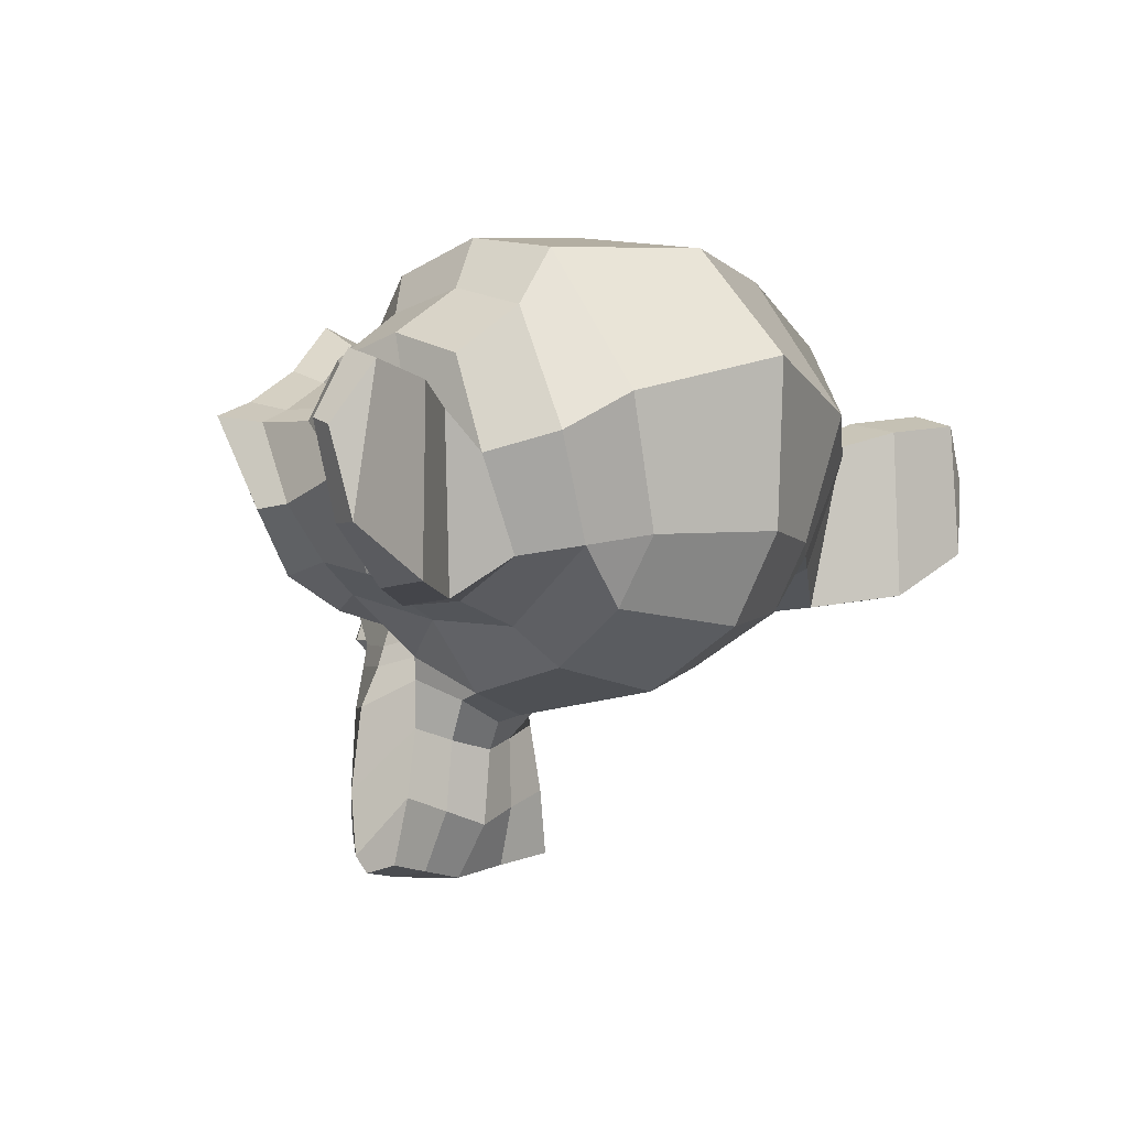
<metadata>
{"format":"obj","ext":"obj","renderer":"f3d","projection":"perspective","resolution":1024,"background":"white","views":[{"elev":-2.2,"azim":133.8,"up":"+Y"}]}
</metadata>
<code>
o Suzanne
v 2.224 1.539 3.522
v -2.151 1.539 3.522
v 2.537 1.188 3.131
v -2.463 1.188 3.131
v 2.771 0.9922 2.584
v -2.698 0.9922 2.584
v 1.795 0.6016 2.779
v -1.721 0.6016 2.779
v 1.795 0.875 3.287
v -1.721 0.875 3.287
v 1.795 1.383 3.6
v -1.721 1.383 3.6
v 1.404 1.539 3.678
v -1.33 1.539 3.678
v 1.052 1.188 3.404
v -0.9789 1.188 3.404
v 0.818 0.9922 2.936
v -0.7445 0.9922 2.936
v 0.4273 1.93 2.975
v -0.3539 1.93 2.975
v 0.7398 1.93 3.404
v -0.6664 1.93 3.404
v 1.248 1.93 3.678
v -1.174 1.93 3.678
v 1.404 2.359 3.678
v -1.33 2.359 3.678
v 1.052 2.672 3.404
v -0.9789 2.672 3.404
v 0.818 2.906 2.936
v -0.7445 2.906 2.936
v 1.795 3.297 2.779
v -1.721 3.297 2.779
v 1.795 2.984 3.287
v -1.721 2.984 3.287
v 1.795 2.516 3.6
v -1.721 2.516 3.6
v 2.224 2.359 3.522
v -2.151 2.359 3.522
v 2.537 2.672 3.131
v -2.463 2.672 3.131
v 2.771 2.906 2.584
v -2.698 2.906 2.584
v 3.162 1.93 2.506
v -3.088 1.93 2.506
v 2.849 1.93 3.053
v -2.776 1.93 3.053
v 2.38 1.93 3.483
v -2.307 1.93 3.483
v 2.42 1.93 3.561
v -2.346 1.93 3.561
v 2.263 2.398 3.6
v -2.19 2.398 3.6
v 1.795 2.594 3.717
v -1.721 2.594 3.717
v 1.365 2.398 3.795
v -1.291 2.398 3.795
v 1.17 1.93 3.795
v -1.096 1.93 3.795
v 1.365 1.5 3.795
v -1.291 1.5 3.795
v 1.795 1.93 3.834
v -1.721 1.93 3.834
v 1.795 1.305 3.717
v -1.721 1.305 3.717
v 2.263 1.5 3.6
v -2.19 1.5 3.6
v 0.0367 2.867 3.404
v 0.0367 2.477 3.795
v 0.0367 -2.68 3.365
v 0.0367 -0.8828 3.6
v 0.0367 -0.2187 3.678
v 0.0367 -3.148 3.287
v 0.0367 2.75 2.701
v 0.0367 3.57 2.545
v 0.0367 5.211 -3.041
v 0.0367 3.531 -4.564
v 0.0367 1.07 -4.447
v 0.0367 -1.195 -2.064
v 1.052 -0.2187 2.506
v -0.9789 -0.2187 2.506
v 1.599 -1.469 2.545
v -1.526 -1.469 2.545
v 1.795 -2.758 2.545
v -1.721 -2.758 2.545
v 1.873 -3.734 2.35
v -1.799 -3.734 2.35
v 1.677 -4.008 2.311
v -1.604 -4.008 2.311
v 0.9351 -4.125 2.467
v -0.8617 -4.125 2.467
v 0.0367 -4.203 2.584
v 2.224 0.01565 2.35
v -2.151 0.01565 2.35
v 3.201 0.5235 2.389
v -3.127 0.5235 2.389
v 4.177 1.461 1.92
v -4.104 1.461 1.92
v 4.334 2.867 2.662
v -4.26 2.867 2.662
v 3.591 3.141 2.819
v -3.518 3.141 2.819
v 2.498 3.727 3.131
v -2.424 3.727 3.131
v 1.638 4.508 3.365
v -1.565 4.508 3.365
v 0.818 4.313 3.483
v -0.7445 4.313 3.483
v 0.3492 3.18 3.444
v -0.2758 3.18 3.444
v 0.857 2.789 3.561
v -0.7836 2.789 3.561
v 0.6617 2.242 3.522
v -0.5883 2.242 3.522
v 1.052 1.188 3.404
v -0.9789 1.188 3.404
v 1.912 0.7969 3.209
v -1.838 0.7969 3.209
v 2.498 1.031 3.053
v -2.424 1.031 3.053
v 3.162 1.656 2.936
v -3.088 1.656 2.936
v 3.24 2.203 2.936
v -3.166 2.203 2.936
v 3.045 2.594 3.014
v -2.971 2.594 3.014
v 2.185 2.906 3.287
v -2.112 2.906 3.287
v 1.287 3.063 3.483
v -1.213 3.063 3.483
v 0.0367 -3.109 3.365
v 0.5836 -2.875 3.365
v -0.5102 -2.875 3.365
v 0.6226 -3.461 3.248
v -0.5492 -3.461 3.248
v 0.3492 -3.695 3.17
v -0.2758 -3.695 3.17
v 0.0367 -3.734 3.131
v 0.0367 -0.2578 3.444
v 0.0367 0.01565 3.404
v 0.5445 -0.02341 3.404
v -0.4711 -0.02341 3.404
v 0.6617 -0.414 3.444
v -0.5883 -0.414 3.444
v 0.4664 -0.7265 3.404
v -0.393 -0.7265 3.404
v 2.029 0.4844 3.053
v -1.955 0.4844 3.053
v 3.123 0.9922 2.819
v -3.049 0.9922 2.819
v 3.67 1.734 2.701
v -3.596 1.734 2.701
v 3.748 2.594 2.975
v -3.674 2.594 2.975
v 3.474 2.789 3.326
v -3.401 2.789 3.326
v 2.224 3.453 3.678
v -2.151 3.453 3.678
v 1.599 3.922 3.873
v -1.526 3.922 3.873
v 1.052 3.805 3.951
v -0.9789 3.805 3.951
v 0.5445 2.867 3.912
v -0.4711 2.867 3.912
v 0.6617 0.211 3.756
v -0.5883 0.211 3.756
v 1.091 -1.508 3.248
v -1.018 -1.508 3.248
v 1.287 -2.797 3.131
v -1.213 -2.797 3.131
v 1.365 -3.383 3.014
v -1.291 -3.383 3.014
v 1.209 -3.852 2.858
v -1.135 -3.852 2.858
v 0.857 -3.93 2.858
v -0.7836 -3.93 2.858
v 0.0367 -4.008 2.897
v 0.0367 0.9532 3.326
v 0.0367 1.773 3.522
v 1.677 3.102 3.404
v -1.604 3.102 3.404
v 0.857 1.422 3.444
v -0.7836 1.422 3.444
v 0.7008 1.773 3.483
v -0.6274 1.773 3.483
v 0.6226 -2.719 3.365
v -0.5492 -2.719 3.365
v 0.4273 -1.508 3.444
v -0.3539 -1.508 3.444
v 0.0367 -1.508 3.444
v 0.0367 -0.9218 3.404
v 0.5055 -0.6484 3.6
v -0.432 -0.6484 3.6
v 0.7008 -0.414 3.678
v -0.6274 -0.414 3.678
v 0.5836 0.05471 3.6
v -0.5102 0.05471 3.6
v 0.232 0.09378 3.6
v -0.1586 0.09378 3.6
v 0.0367 -0.2968 3.834
v 0.2711 -0.02341 3.756
v -0.1977 -0.02341 3.756
v 0.5055 -0.06247 3.756
v -0.432 -0.06247 3.756
v 0.5836 -0.414 3.834
v -0.5102 -0.414 3.834
v 0.4273 -0.5312 3.717
v -0.3539 -0.5312 3.717
v 0.0367 -0.7265 3.717
v 1.326 -0.8437 2.467
v -1.252 -0.8437 2.467
v 0.857 -0.4922 3.248
v -0.7836 -0.4922 3.248
v 0.9351 -0.8437 3.248
v -0.8617 -0.8437 3.248
v 1.209 -0.5312 2.467
v -1.135 -0.5312 2.467
v 0.0367 -3.656 3.131
v 0.2711 -3.617 3.131
v -0.1977 -3.617 3.131
v 0.5055 -3.383 3.248
v -0.432 -3.383 3.248
v 0.5055 -2.992 3.326
v -0.432 -2.992 3.326
v 0.0367 -3.187 2.975
v 0.5055 -3.031 3.014
v -0.432 -3.031 3.014
v 0.5055 -3.344 2.897
v -0.432 -3.344 2.897
v 0.2711 -3.539 2.858
v -0.1977 -3.539 2.858
v 0.0367 -3.578 2.858
v 0.8961 1.813 3.6
v -0.8227 1.813 3.6
v 0.9742 1.5 3.561
v -0.9008 1.5 3.561
v 1.716 2.867 3.483
v -1.643 2.867 3.483
v 1.404 2.828 3.561
v -1.33 2.828 3.561
v 2.146 2.711 3.561
v -2.073 2.711 3.561
v 2.849 2.477 3.17
v -2.776 2.477 3.17
v 2.966 2.164 3.131
v -2.893 2.164 3.131
v 2.927 1.695 3.092
v -2.854 1.695 3.092
v 2.42 1.227 3.287
v -2.346 1.227 3.287
v 1.912 1.031 3.404
v -1.838 1.031 3.404
v 1.17 1.266 3.6
v -1.096 1.266 3.6
v 0.9351 2.203 3.6
v -0.8617 2.203 3.6
v 1.091 2.594 3.6
v -1.018 2.594 3.6
v 1.209 2.516 3.483
v -1.135 2.516 3.483
v 1.013 2.203 3.483
v -0.9399 2.203 3.483
v 1.248 1.344 3.483
v -1.174 1.344 3.483
v 1.912 1.148 3.326
v -1.838 1.148 3.326
v 2.341 1.305 3.209
v -2.268 1.305 3.209
v 2.771 1.773 3.053
v -2.698 1.773 3.053
v 2.81 2.125 3.053
v -2.737 2.125 3.053
v 2.693 2.398 3.092
v -2.62 2.398 3.092
v 2.107 2.672 3.444
v -2.034 2.672 3.444
v 1.443 2.711 3.522
v -1.37 2.711 3.522
v 1.716 2.75 3.444
v -1.643 2.75 3.444
v 1.052 1.578 3.444
v -0.9789 1.578 3.444
v 1.013 1.852 3.444
v -0.9399 1.852 3.444
v 0.5836 3.023 2.74
v -0.5102 3.023 2.74
v 1.013 4.039 2.779
v -0.9399 4.039 2.779
v 1.716 4.156 2.662
v -1.643 4.156 2.662
v 2.459 3.492 2.467
v -2.385 3.492 2.467
v 3.435 2.984 2.154
v -3.362 2.984 2.154
v 4.021 2.75 1.998
v -3.948 2.75 1.998
v 3.904 1.539 1.569
v -3.83 1.539 1.569
v 3.045 0.7188 1.764
v -2.971 0.7188 1.764
v 2.224 0.25 2.037
v -2.151 0.25 2.037
v 0.0367 5.211 1.139
v 0.0367 5.641 -0.6971
v 0.0367 -0.2578 -3.666
v 0.0367 -1.586 0.631
v 0.0367 -4.164 1.998
v 0.0367 -3.305 1.412
v 0.0367 -2.133 1.295
v 0.0367 -1.703 1.1
v 4.295 1.891 -0.03302
v -4.221 1.891 -0.03302
v 4.334 2.32 -0.5408
v -4.26 2.32 -0.5408
v 3.904 2.047 -2.494
v -3.83 2.047 -2.494
v 2.341 2.906 -3.822
v -2.268 2.906 -3.822
v 3.709 0.4844 0.0451
v -3.635 0.4844 0.0451
v 3.005 0.09378 -1.127
v -2.932 0.09378 -1.127
v 3.24 0.6797 -2.455
v -3.166 0.6797 -2.455
v 1.716 0.9922 -3.627
v -1.643 0.9922 -3.627
v 1.209 -1.039 1.725
v -1.135 -1.039 1.725
v 0.9351 -1.352 0.9826
v -0.8617 -1.352 0.9826
v 1.482 -2.836 1.608
v -1.409 -2.836 1.608
v 1.287 -1.781 1.647
v -1.213 -1.781 1.647
v 1.677 -3.852 1.686
v -1.604 -3.852 1.686
v 0.7398 -3.07 1.529
v -0.6664 -3.07 1.529
v 0.6617 -1.977 1.49
v -0.5883 -1.977 1.49
v 0.857 -4.008 1.881
v -0.7836 -4.008 1.881
v 1.13 -0.6875 1.842
v -1.057 -0.6875 1.842
v 1.091 -0.414 2.037
v -1.018 -0.414 2.037
v 1.052 -0.1406 2.194
v -0.9789 -0.1406 2.194
v 1.091 -1.234 0.5139
v -1.018 -1.234 0.5139
v 1.521 -0.8437 -1.635
v -1.448 -0.8437 -1.635
v 1.755 -0.02341 -3.002
v -1.682 -0.02341 -3.002
v 2.302 5.055 -2.221
v -2.229 5.055 -2.221
v 2.302 5.367 -0.658
v -2.229 5.367 -0.658
v 2.302 4.977 0.8654
v -2.229 4.977 0.8654
v 2.341 3.336 1.842
v -2.268 3.336 1.842
v 3.67 2.75 1.373
v -3.596 2.75 1.373
v 3.201 2.984 1.1
v -3.127 2.984 1.1
v 3.24 4.234 -0.03302
v -3.166 4.234 -0.03302
v 4.021 3.531 0.3185
v -3.948 3.531 0.3185
v 4.021 3.805 -0.8924
v -3.948 3.805 -0.8924
v 3.24 4.469 -1.283
v -3.166 4.469 -1.283
v 3.24 4.117 -2.533
v -3.166 4.117 -2.533
v 4.021 3.414 -2.103
v -3.948 3.414 -2.103
v 3.123 2.359 -3.236
v -3.049 2.359 -3.236
v 2.459 0.836 -3.041
v -2.385 0.836 -3.041
v 4.138 2.359 -1.322
v -4.065 2.359 -1.322
v 2.068 -0.1406 0.4357
v -1.995 -0.1406 0.4357
v 2.185 -0.2578 -1.361
v -2.112 -0.2578 -1.361
v 4.49 2.75 -1.478
v -4.416 2.75 -1.478
v 3.904 0.01565 -0.9315
v -3.83 0.01565 -0.9315
v 5.232 0.211 -1.947
v -5.159 0.211 -1.947
v 6.443 0.9922 -2.455
v -6.37 0.9922 -2.455
v 6.795 2.32 -2.416
v -6.721 2.32 -2.416
v 6.209 3.258 -2.416
v -6.135 3.258 -2.416
v 5.154 3.102 -1.869
v -5.08 3.102 -1.869
v 5.115 2.789 -1.752
v -5.041 2.789 -1.752
v 5.974 2.906 -2.26
v -5.901 2.906 -2.26
v 6.365 2.164 -2.338
v -6.291 2.164 -2.338
v 6.091 1.109 -2.338
v -6.018 1.109 -2.338
v 5.193 0.5235 -1.83
v -5.12 0.5235 -1.83
v 4.177 0.3672 -0.9705
v -4.104 0.3672 -0.9705
v 4.646 2.516 -1.4
v -4.573 2.516 -1.4
v 4.763 2.242 -1.752
v -4.69 2.242 -1.752
v 4.451 0.6016 -1.361
v -4.377 0.6016 -1.361
v 5.232 0.7188 -2.142
v -5.159 0.7188 -2.142
v 5.974 1.188 -2.533
v -5.901 1.188 -2.533
v 6.209 1.969 -2.533
v -6.135 1.969 -2.533
v 5.896 2.516 -2.494
v -5.823 2.516 -2.494
v 5.154 2.438 -2.103
v -5.08 2.438 -2.103
v 4.255 2.164 -1.361
v -4.182 2.164 -1.361
v 4.216 1.578 -1.674
v -4.143 1.578 -1.674
v 3.826 1.188 -1.674
v -3.752 1.188 -1.674
v 4.138 1.148 -1.674
v -4.065 1.148 -1.674
v 4.255 0.7969 -1.674
v -4.182 0.7969 -1.674
v 4.099 0.6407 -1.674
v -4.026 0.6407 -1.674
v 3.67 0.7188 -0.658
v -3.596 0.7188 -0.658
v 3.63 0.6016 -1.166
v -3.557 0.6016 -1.166
v 3.63 0.9141 -1.244
v -3.557 0.9141 -1.244
v 4.021 1.734 -1.361
v -3.948 1.734 -1.361
v 4.49 1.93 -1.635
v -4.416 1.93 -1.635
v 4.49 1.891 -1.908
v -4.416 1.891 -1.908
v 4.099 0.6407 -1.908
v -4.026 0.6407 -1.908
v 4.295 0.7969 -1.908
v -4.221 0.7969 -1.908
v 4.177 1.109 -1.908
v -4.104 1.109 -1.908
v 3.865 1.188 -1.908
v -3.791 1.188 -1.908
v 4.255 1.578 -1.908
v -4.182 1.578 -1.908
v 5.232 2.359 -2.377
v -5.159 2.359 -2.377
v 5.974 2.438 -2.728
v -5.901 2.438 -2.728
v 6.326 1.93 -2.767
v -6.252 1.93 -2.767
v 6.091 1.148 -2.728
v -6.018 1.148 -2.728
v 5.271 0.7188 -2.416
v -5.198 0.7188 -2.416
v 4.451 0.6407 -1.635
v -4.377 0.6407 -1.635
v 4.802 2.164 -2.025
v -4.729 2.164 -2.025
v 4.49 1.266 -1.947
v -4.416 1.266 -1.947
v 4.724 1.031 -1.986
v -4.651 1.031 -1.986
v 5.037 1.344 -2.142
v -4.963 1.344 -2.142
v 4.841 1.578 -2.064
v -4.768 1.578 -2.064
v 5.115 1.891 -2.181
v -5.041 1.891 -2.181
v 5.31 1.656 -2.221
v -5.237 1.656 -2.221
v 5.584 1.773 -2.26
v -5.51 1.773 -2.26
v 5.466 2.086 -2.26
v -5.393 2.086 -2.26
v 5.154 2.906 -2.728
v -5.08 2.906 -2.728
v 6.287 3.063 -3.041
v -6.213 3.063 -3.041
v 6.873 2.203 -2.806
v -6.799 2.203 -2.806
v 6.599 0.9922 -2.963
v -6.526 0.9922 -2.963
v 5.232 0.2891 -2.767
v -5.159 0.2891 -2.767
v 3.982 0.09378 -1.947
v -3.909 0.09378 -1.947
v 4.334 2.633 -2.221
v -4.26 2.633 -2.221
f 47 1 3 45
f 4 2 48 46
f 45 3 5 43
f 6 4 46 44
f 3 9 7 5
f 8 10 4 6
f 1 11 9 3
f 10 12 2 4
f 11 13 15 9
f 16 14 12 10
f 9 15 17 7
f 18 16 10 8
f 15 21 19 17
f 20 22 16 18
f 13 23 21 15
f 22 24 14 16
f 23 25 27 21
f 28 26 24 22
f 21 27 29 19
f 30 28 22 20
f 27 33 31 29
f 32 34 28 30
f 25 35 33 27
f 34 36 26 28
f 35 37 39 33
f 40 38 36 34
f 33 39 41 31
f 42 40 34 32
f 39 45 43 41
f 44 46 40 42
f 37 47 45 39
f 46 48 38 40
f 47 37 51 49
f 52 38 48 50
f 37 35 53 51
f 54 36 38 52
f 35 25 55 53
f 56 26 36 54
f 25 23 57 55
f 58 24 26 56
f 23 13 59 57
f 60 14 24 58
f 13 11 63 59
f 64 12 14 60
f 11 1 65 63
f 66 2 12 64
f 1 47 49 65
f 50 48 2 66
f 61 65 49
f 50 66 62
f 63 65 61
f 62 66 64
f 61 59 63
f 64 60 62
f 61 57 59
f 60 58 62
f 61 55 57
f 58 56 62
f 61 53 55
f 56 54 62
f 61 51 53
f 54 52 62
f 61 49 51
f 52 50 62
f 89 174 176 91
f 176 175 90 91
f 87 172 174 89
f 175 173 88 90
f 85 170 172 87
f 173 171 86 88
f 83 168 170 85
f 171 169 84 86
f 81 166 168 83
f 169 167 82 84
f 79 92 146 164
f 147 93 80 165
f 92 94 148 146
f 149 95 93 147
f 94 96 150 148
f 151 97 95 149
f 96 98 152 150
f 153 99 97 151
f 98 100 154 152
f 155 101 99 153
f 100 102 156 154
f 157 103 101 155
f 102 104 158 156
f 159 105 103 157
f 104 106 160 158
f 161 107 105 159
f 106 108 162 160
f 163 109 107 161
f 108 67 68 162
f 68 67 109 163
f 110 128 160 162
f 161 129 111 163
f 128 179 158 160
f 159 180 129 161
f 126 156 158 179
f 159 157 127 180
f 124 154 156 126
f 157 155 125 127
f 122 152 154 124
f 155 153 123 125
f 120 150 152 122
f 153 151 121 123
f 118 148 150 120
f 151 149 119 121
f 116 146 148 118
f 149 147 117 119
f 114 164 146 116
f 147 165 115 117
f 114 181 177 164
f 177 182 115 165
f 110 162 68 112
f 68 163 111 113
f 112 68 178 183
f 178 68 113 184
f 177 181 183 178
f 184 182 177 178
f 135 137 176 174
f 176 137 136 175
f 133 135 174 172
f 175 136 134 173
f 131 133 172 170
f 173 134 132 171
f 166 187 185 168
f 186 188 167 169
f 131 170 168 185
f 169 171 132 186
f 144 190 189 187
f 189 190 145 188
f 185 187 189 69
f 189 188 186 69
f 130 131 185 69
f 186 132 130 69
f 142 193 191 144
f 192 194 143 145
f 140 195 193 142
f 194 196 141 143
f 139 197 195 140
f 196 198 139 141
f 138 71 197 139
f 198 71 138 139
f 190 144 191 70
f 192 145 190 70
f 70 191 206 208
f 207 192 70 208
f 71 199 200 197
f 201 199 71 198
f 197 200 202 195
f 203 201 198 196
f 195 202 204 193
f 205 203 196 194
f 193 204 206 191
f 207 205 194 192
f 199 204 202 200
f 203 205 199 201
f 199 208 206 204
f 207 208 199 205
f 139 140 164 177
f 165 141 139 177
f 140 142 211 164
f 212 143 141 165
f 142 144 213 211
f 214 145 143 212
f 144 187 166 213
f 167 188 145 214
f 81 209 213 166
f 214 210 82 167
f 209 215 211 213
f 212 216 210 214
f 79 164 211 215
f 212 165 80 216
f 131 130 72 222
f 72 130 132 223
f 133 131 222 220
f 223 132 134 221
f 135 133 220 218
f 221 134 136 219
f 137 135 218 217
f 219 136 137 217
f 217 218 229 231
f 230 219 217 231
f 218 220 227 229
f 228 221 219 230
f 220 222 225 227
f 226 223 221 228
f 222 72 224 225
f 224 72 223 226
f 224 231 229 225
f 230 231 224 226
f 225 229 227
f 228 230 226
f 183 181 234 232
f 235 182 184 233
f 112 183 232 254
f 233 184 113 255
f 110 112 254 256
f 255 113 111 257
f 181 114 252 234
f 253 115 182 235
f 114 116 250 252
f 251 117 115 253
f 116 118 248 250
f 249 119 117 251
f 118 120 246 248
f 247 121 119 249
f 120 122 244 246
f 245 123 121 247
f 122 124 242 244
f 243 125 123 245
f 124 126 240 242
f 241 127 125 243
f 126 179 236 240
f 237 180 127 241
f 179 128 238 236
f 239 129 180 237
f 128 110 256 238
f 257 111 129 239
f 238 256 258 276
f 259 257 239 277
f 236 238 276 278
f 277 239 237 279
f 240 236 278 274
f 279 237 241 275
f 242 240 274 272
f 275 241 243 273
f 244 242 272 270
f 273 243 245 271
f 246 244 270 268
f 271 245 247 269
f 248 246 268 266
f 269 247 249 267
f 250 248 266 264
f 267 249 251 265
f 252 250 264 262
f 265 251 253 263
f 234 252 262 280
f 263 253 235 281
f 256 254 260 258
f 261 255 257 259
f 254 232 282 260
f 283 233 255 261
f 232 234 280 282
f 281 235 233 283
f 67 108 284 73
f 285 109 67 73
f 108 106 286 284
f 287 107 109 285
f 106 104 288 286
f 289 105 107 287
f 104 102 290 288
f 291 103 105 289
f 102 100 292 290
f 293 101 103 291
f 100 98 294 292
f 295 99 101 293
f 98 96 296 294
f 297 97 99 295
f 96 94 298 296
f 299 95 97 297
f 94 92 300 298
f 301 93 95 299
f 308 309 328 338
f 329 309 308 339
f 307 308 338 336
f 339 308 307 337
f 306 307 336 340
f 337 307 306 341
f 89 91 306 340
f 306 91 90 341
f 87 89 340 334
f 341 90 88 335
f 85 87 334 330
f 335 88 86 331
f 83 85 330 332
f 331 86 84 333
f 330 336 338 332
f 339 337 331 333
f 330 334 340 336
f 341 335 331 337
f 326 332 338 328
f 339 333 327 329
f 81 83 332 326
f 333 84 82 327
f 209 342 344 215
f 345 343 210 216
f 81 326 342 209
f 343 327 82 210
f 79 215 344 346
f 345 216 80 347
f 79 346 300 92
f 301 347 80 93
f 77 324 352 304
f 353 325 77 304
f 304 352 350 78
f 351 353 304 78
f 78 350 348 305
f 349 351 78 305
f 305 348 328 309
f 329 349 305 309
f 326 328 348 342
f 349 329 327 343
f 296 298 318 310
f 319 299 297 311
f 76 316 324 77
f 325 317 76 77
f 302 358 356 303
f 357 359 302 303
f 303 356 354 75
f 355 357 303 75
f 75 354 316 76
f 317 355 75 76
f 292 294 362 364
f 363 295 293 365
f 364 362 368 366
f 369 363 365 367
f 366 368 370 372
f 371 369 367 373
f 372 370 376 374
f 377 371 373 375
f 314 378 374 376
f 375 379 315 377
f 316 354 374 378
f 375 355 317 379
f 354 356 372 374
f 373 357 355 375
f 356 358 366 372
f 367 359 357 373
f 358 360 364 366
f 365 361 359 367
f 290 292 364 360
f 365 293 291 361
f 74 360 358 302
f 359 361 74 302
f 284 286 288 290
f 289 287 285 291
f 284 290 360 74
f 361 291 285 74
f 73 284 74
f 74 285 73
f 294 296 310 362
f 311 297 295 363
f 310 312 368 362
f 369 313 311 363
f 312 382 370 368
f 371 383 313 369
f 314 376 370 382
f 371 377 315 383
f 348 350 386 384
f 387 351 349 385
f 318 384 386 320
f 387 385 319 321
f 298 300 384 318
f 385 301 299 319
f 300 344 342 384
f 343 345 301 385
f 342 348 384
f 385 349 343
f 300 346 344
f 345 347 301
f 314 322 380 378
f 381 323 315 379
f 316 378 380 324
f 381 379 317 325
f 320 386 380 322
f 381 387 321 323
f 350 352 380 386
f 381 353 351 387
f 324 380 352
f 353 381 325
f 400 388 414 402
f 415 389 401 403
f 400 402 404 398
f 405 403 401 399
f 398 404 406 396
f 407 405 399 397
f 396 406 408 394
f 409 407 397 395
f 394 408 410 392
f 411 409 395 393
f 392 410 412 390
f 413 411 393 391
f 410 420 418 412
f 419 421 411 413
f 408 422 420 410
f 421 423 409 411
f 406 424 422 408
f 423 425 407 409
f 404 426 424 406
f 425 427 405 407
f 402 428 426 404
f 427 429 403 405
f 402 414 416 428
f 417 415 403 429
f 318 320 444 442
f 445 321 319 443
f 320 390 412 444
f 413 391 321 445
f 310 318 442 312
f 443 319 311 313
f 382 430 414 388
f 415 431 383 389
f 412 418 440 444
f 441 419 413 445
f 438 446 444 440
f 445 447 439 441
f 434 446 438 436
f 439 447 435 437
f 432 448 446 434
f 447 449 433 435
f 430 448 432 450
f 433 449 431 451
f 414 430 450 416
f 451 431 415 417
f 312 448 430 382
f 431 449 313 383
f 312 442 446 448
f 447 443 313 449
f 442 444 446
f 447 445 443
f 416 450 452 476
f 453 451 417 477
f 450 432 462 452
f 463 433 451 453
f 432 434 460 462
f 461 435 433 463
f 434 436 458 460
f 459 437 435 461
f 436 438 456 458
f 457 439 437 459
f 438 440 454 456
f 455 441 439 457
f 440 418 474 454
f 475 419 441 455
f 428 416 476 464
f 477 417 429 465
f 426 428 464 466
f 465 429 427 467
f 424 426 466 468
f 467 427 425 469
f 422 424 468 470
f 469 425 423 471
f 420 422 470 472
f 471 423 421 473
f 418 420 472 474
f 473 421 419 475
f 458 456 480 478
f 481 457 459 479
f 478 480 482 484
f 483 481 479 485
f 484 482 488 486
f 489 483 485 487
f 486 488 490 492
f 491 489 487 493
f 464 476 486 492
f 487 477 465 493
f 452 484 486 476
f 487 485 453 477
f 452 462 478 484
f 479 463 453 485
f 458 478 462 460
f 463 479 459 461
f 454 474 480 456
f 481 475 455 457
f 472 482 480 474
f 481 483 473 475
f 470 488 482 472
f 483 489 471 473
f 468 490 488 470
f 489 491 469 471
f 466 492 490 468
f 491 493 467 469
f 464 492 466
f 467 493 465
f 392 390 504 502
f 505 391 393 503
f 394 392 502 500
f 503 393 395 501
f 396 394 500 498
f 501 395 397 499
f 398 396 498 496
f 499 397 399 497
f 400 398 496 494
f 497 399 401 495
f 388 400 494 506
f 495 401 389 507
f 494 502 504 506
f 505 503 495 507
f 494 496 500 502
f 501 497 495 503
f 496 498 500
f 501 499 497
f 314 382 388 506
f 389 383 315 507
f 314 506 504 322
f 505 507 315 323
f 320 322 504 390
f 505 323 321 391

</code>
